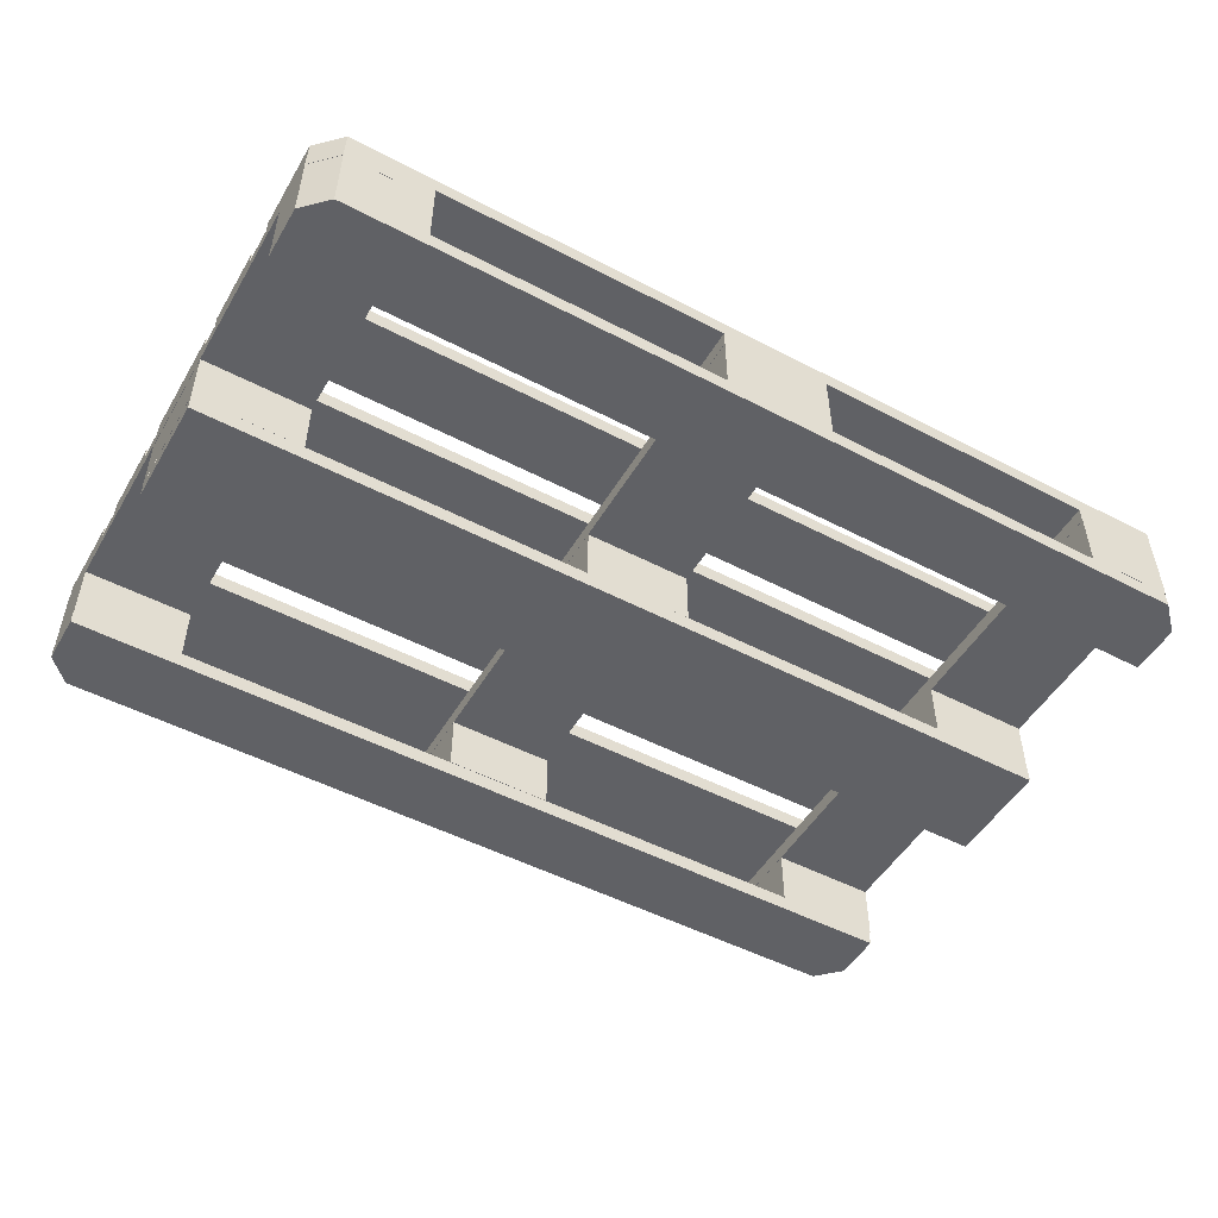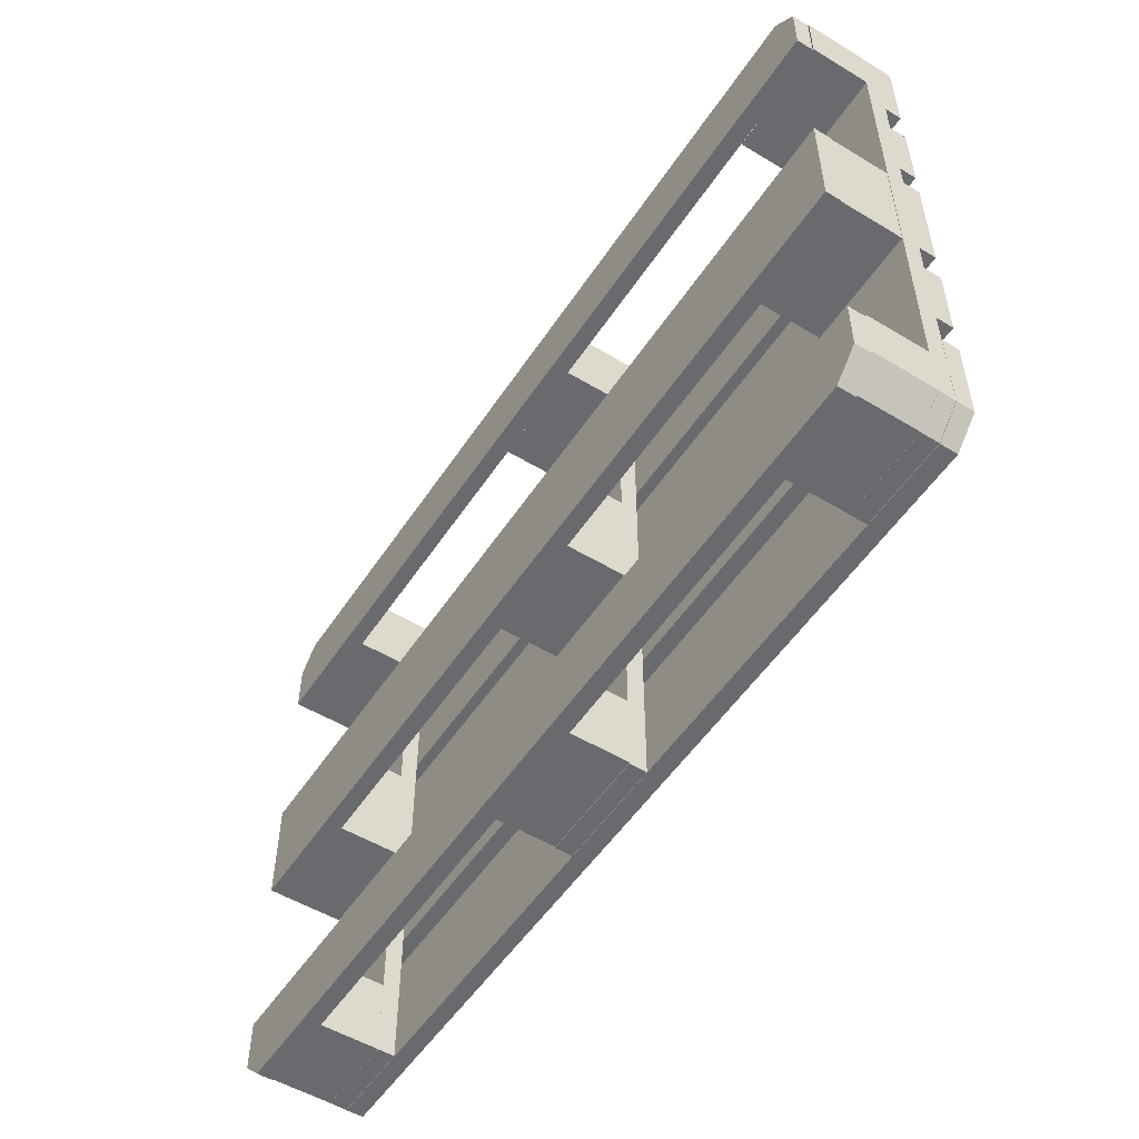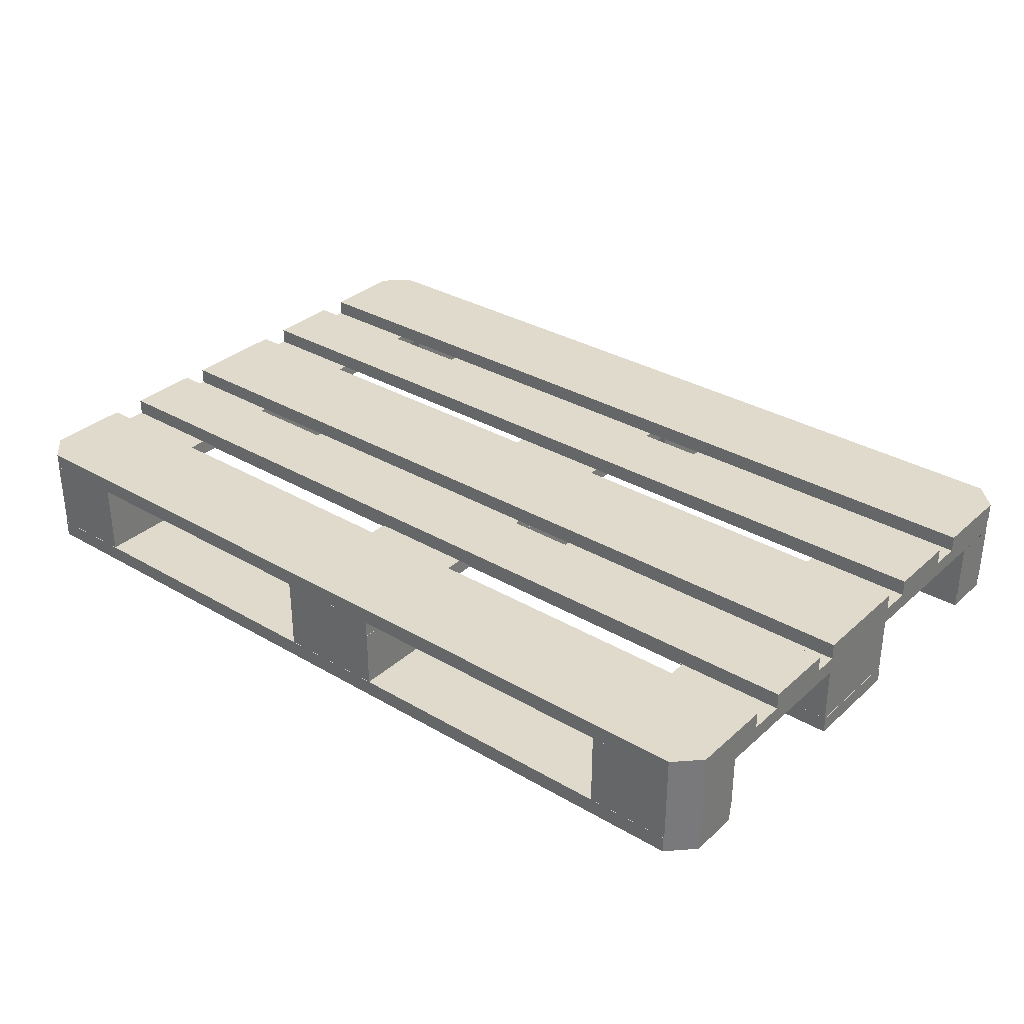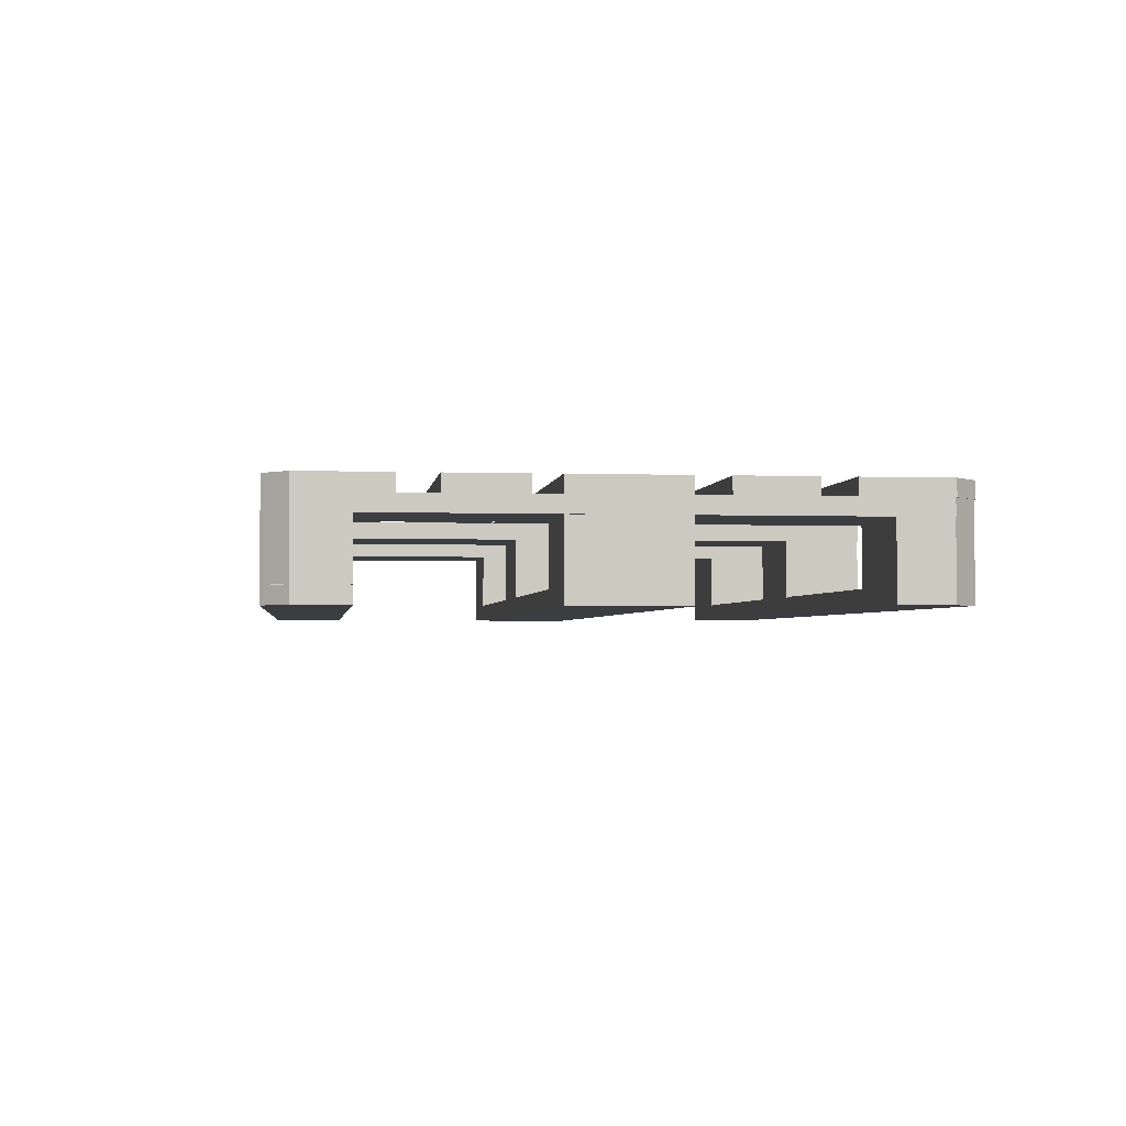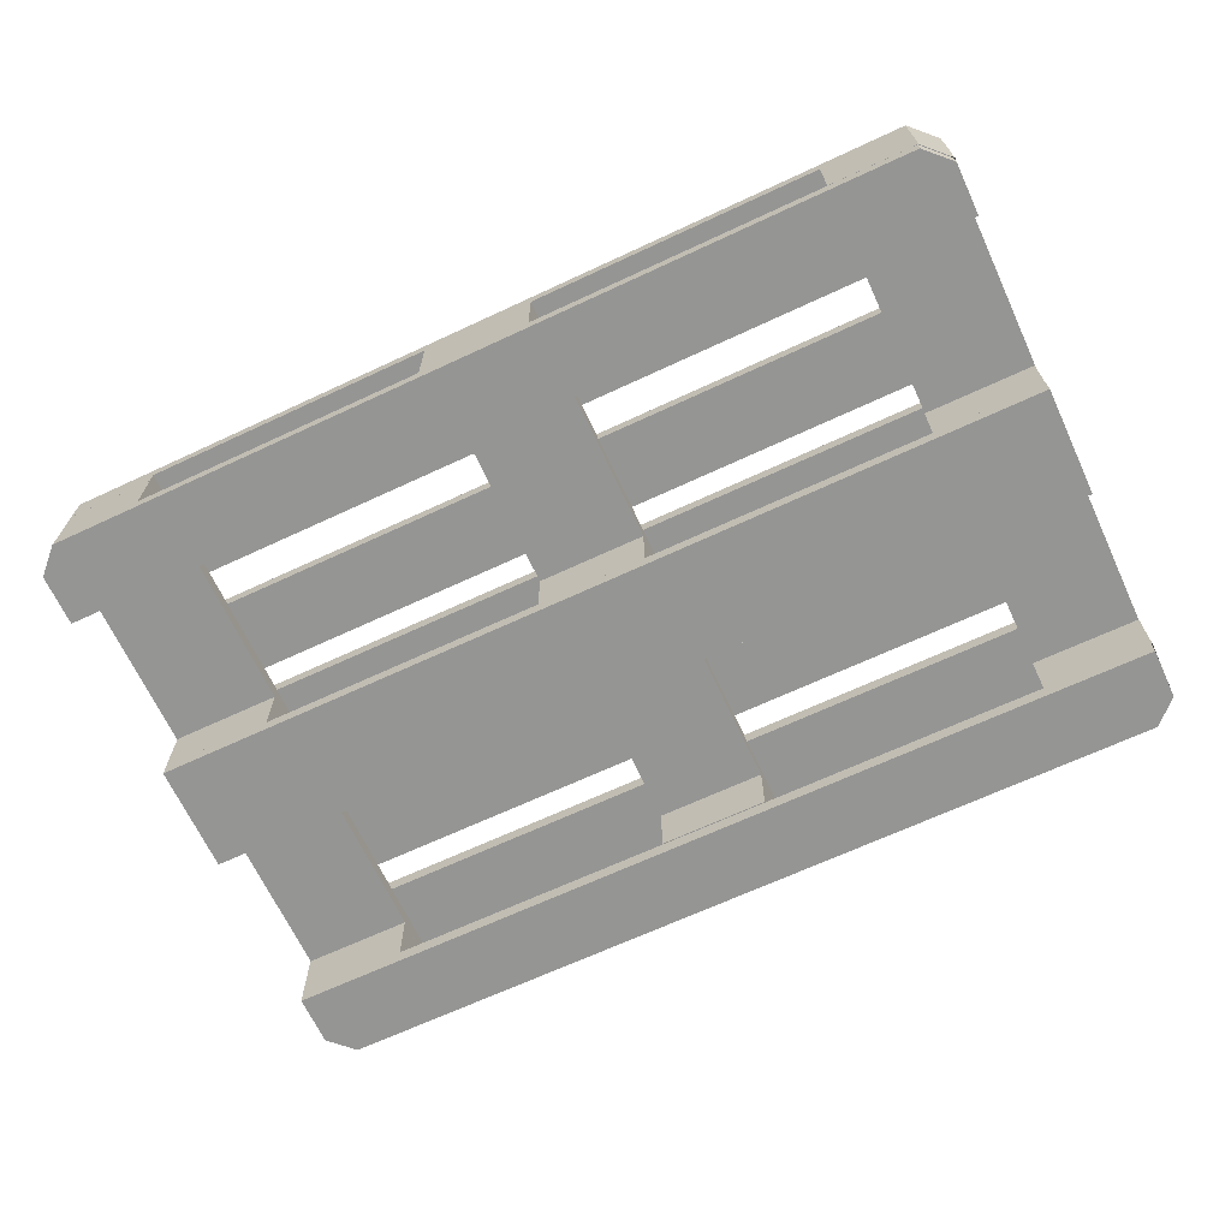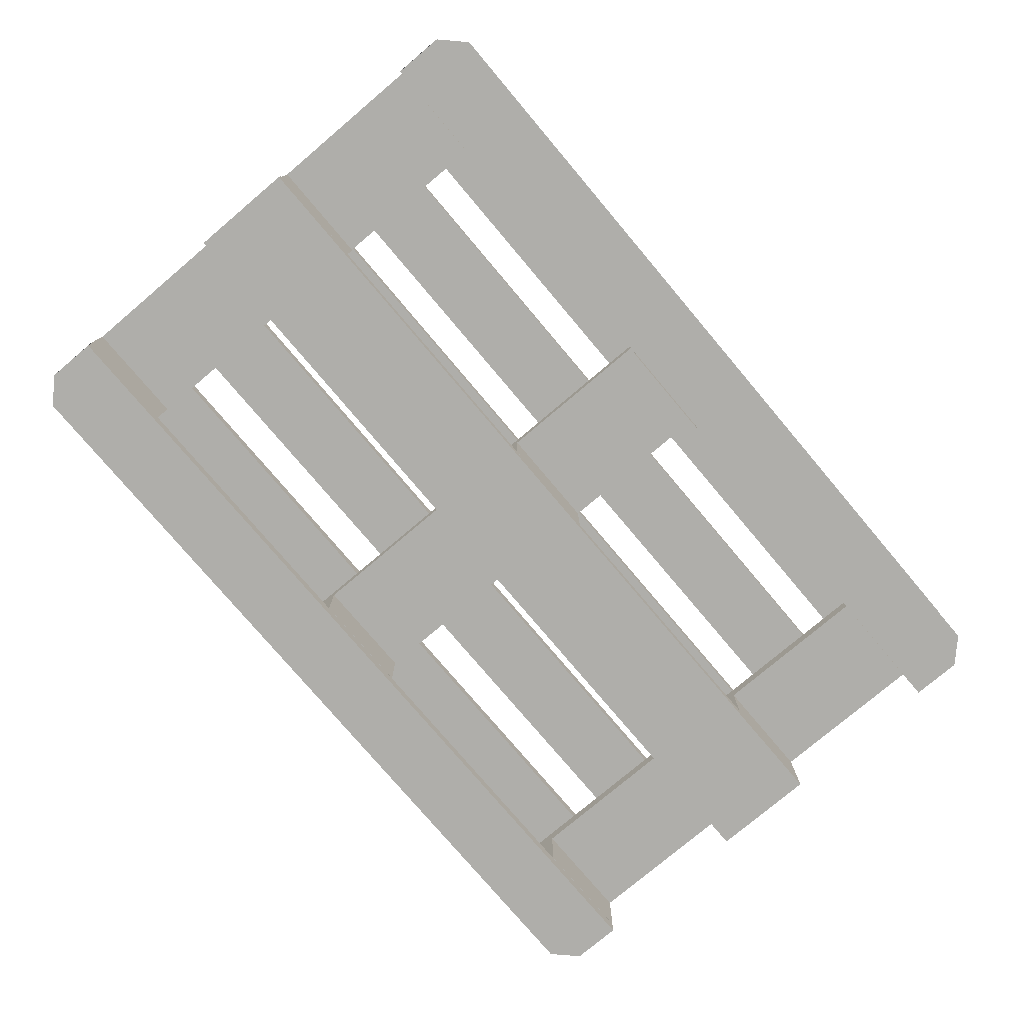
<metadata>
{"format":"obj","ext":"obj","renderer":"f3d","projection":"perspective","resolution":1024,"background":"white","views":[{"elev":-50.3,"azim":-29.8,"up":"+Y"},{"elev":-53.0,"azim":57.2,"up":"+Z"},{"elev":32.5,"azim":39.2,"up":"+Y"},{"elev":-2.4,"azim":83.0,"up":"+Y"},{"elev":-67.4,"azim":25.0,"up":"+Y"},{"elev":-77.6,"azim":130.2,"up":"+Y"}]}
</metadata>
<code>
g default
v 60 59.54 25.5
v -60 59.54 25.5
v -60 61.74 25.5
v 60 61.74 25.5
v 60 61.74 36.8
v -60 61.74 36.8
v -56.8 61.74 40
v 56.8 61.74 40
v 56.8 59.54 40
v -56.8 59.54 40
v -60 59.54 36.8
v 60 59.54 36.8
v 45.5 57.35 -40
v 45.5 57.35 40
v 45.5 59.55 40
v 45.5 59.55 -40
v 56.8 59.55 -40
v 56.8 59.55 40
v 60 59.55 36.8
v 60 59.55 -36.8
v 60 57.35 -36.8
v 60 57.35 36.8
v 56.8 57.35 40
v 56.8 57.35 -40
v -45.52 49.54 -7.25
v -60.02 49.54 -7.25
v -60.02 57.34 -7.25
v -45.52 57.34 -7.25
v -45.52 57.34 7.25
v -60.02 57.34 7.25
v -60.02 49.54 7.25
v -45.52 49.54 7.25
v -45.57 49.55 -39.96
v -56.87 49.55 -39.96
v -56.87 57.35 -39.96
v -45.57 57.35 -39.96
v -45.57 57.35 -29.96
v -60.07 57.35 -29.96
v -60.07 49.55 -29.96
v -45.57 49.55 -29.96
v -60.07 57.35 -36.76
v -60.07 49.55 -36.76
v 45.53 57.35 -39.96
v 56.83 57.35 -39.96
v 56.83 49.55 -39.96
v 45.53 49.55 -39.96
v 45.53 49.55 -29.96
v 60.03 49.55 -29.96
v 60.03 57.35 -29.96
v 45.53 57.35 -29.96
v 60.03 49.55 -36.76
v 60.03 57.35 -36.76
v 59.9 47.38 30.03
v -60.1 47.38 30.03
v -60.1 49.58 30.03
v 59.9 49.58 30.03
v 59.9 49.58 36.83
v -60.1 49.58 36.83
v -56.9 49.58 40.03
v 56.7 49.58 40.03
v 56.7 47.38 40.03
v -56.9 47.38 40.03
v -60.1 47.38 36.83
v 59.9 47.38 36.83
v -60 59.54 -11.49
v 60 59.54 -11.49
v -60 61.74 -11.49
v 60 61.74 -11.49
v -60 61.74 -21.49
v 60 61.74 -21.49
v -60 59.54 -21.49
v 60 59.54 -21.49
v 45.53 49.61 40.04
v 56.83 49.61 40.04
v 56.83 57.41 40.04
v 45.53 57.41 40.04
v 45.53 57.41 30.04
v 60.03 57.41 30.04
v 60.03 49.61 30.04
v 45.53 49.61 30.04
v 60.03 57.41 36.84
v 60.03 49.61 36.84
v 45.43 49.54 7.25
v 59.93 49.54 7.25
v 59.93 57.34 7.25
v 45.43 57.34 7.25
v 45.43 57.34 -7.25
v 59.93 57.34 -7.25
v 59.93 49.54 -7.25
v 45.43 49.54 -7.25
v 7.25 57.35 40
v 7.25 57.35 -40
v 7.25 59.55 -40
v 7.25 59.55 40
v -7.25 59.55 -40
v -7.25 59.55 40
v -7.25 57.35 -40
v -7.25 57.35 40
v 7.282 49.57 30
v -7.218 49.57 30
v -7.218 57.37 30
v 7.282 57.37 30
v 7.282 57.37 40
v -7.218 57.37 40
v -7.218 49.57 40
v 7.282 49.57 40
v -59.98 59.54 -25.63
v 60.02 59.54 -25.63
v 60.02 61.74 -25.63
v -59.98 61.74 -25.63
v -59.98 61.74 -36.93
v 60.02 61.74 -36.93
v 56.82 61.74 -40.13
v -56.78 61.74 -40.13
v -56.78 59.54 -40.13
v 56.82 59.54 -40.13
v 60.02 59.54 -36.93
v -59.98 59.54 -36.93
v -7.218 49.58 -29.85
v 7.282 49.58 -29.85
v 7.282 57.38 -29.85
v -7.218 57.38 -29.85
v -7.218 57.38 -39.85
v 7.282 57.38 -39.85
v 7.282 49.58 -39.85
v -7.218 49.58 -39.85
v -60.1 47.53 -30.04
v 59.9 47.53 -30.04
v 59.9 49.73 -30.04
v -60.1 49.73 -30.04
v -60.1 49.73 -36.84
v 59.9 49.73 -36.84
v 56.7 49.73 -40.04
v -56.9 49.73 -40.04
v -56.9 47.53 -40.04
v 56.7 47.53 -40.04
v 59.9 47.53 -36.84
v -60.1 47.53 -36.84
v -45.56 57.35 40
v -45.56 57.35 -40
v -45.56 59.55 -40
v -45.56 59.55 40
v -56.86 59.55 40
v -56.86 59.55 -40
v -60.06 59.55 -36.8
v -60.06 59.55 36.8
v -60.06 57.35 36.8
v -60.06 57.35 -36.8
v -56.86 57.35 -40
v -56.86 57.35 40
v -60 59.54 -7.25
v 60 59.54 -7.25
v 60 59.54 7.25
v -60 59.54 7.25
v 60 61.74 7.25
v -60 61.74 7.25
v 60 61.74 -7.25
v -60 61.74 -7.25
v 60 59.54 10.65
v -60 59.54 10.65
v 60 61.74 10.65
v -60 61.74 10.65
v 60 61.74 20.65
v -60 61.74 20.65
v 60 59.54 20.65
v -60 59.54 20.65
v -7.231 49.54 7.25
v 7.269 49.54 7.25
v 7.269 57.34 7.25
v -7.231 57.34 7.25
v -7.231 57.34 -7.25
v 7.269 57.34 -7.25
v 7.269 49.54 -7.25
v -7.231 49.54 -7.25
v -45.56 57.35 39.99
v -56.86 57.35 39.99
v -56.86 49.55 39.99
v -45.56 49.55 39.99
v -45.56 49.55 29.99
v -60.06 49.55 29.99
v -60.06 57.35 29.99
v -45.56 57.35 29.99
v -60.06 49.55 36.79
v -60.06 57.35 36.79
v -60 49.53 7.25
v 60 49.53 7.25
v 60 49.53 -7.25
v -60 49.53 -7.25
v 60 47.33 -7.25
v -60 47.33 -7.25
v 60 47.33 7.25
v -60 47.33 7.25
g polySurface45
f 1 2 3 4
f 5 6 7 8
f 9 8 7 10
f 11 6 3 2
f 5 12 1 4
f 12 9 10 11
f 9 12 5 8
f 11 10 7 6
f 4 3 6 5
f 12 11 2 1
f 13 14 15 16
f 17 18 19 20
f 21 20 19 22
f 14 23 18 15
f 17 24 13 16
f 24 23 14 13
f 17 20 21 24
f 19 18 23 22
f 24 21 22 23
f 16 15 18 17
f 25 26 27 28
f 29 30 31 32
f 26 31 30 27
f 32 25 28 29
f 33 34 35 36
f 37 38 39 40
f 41 42 39 38
f 40 33 36 37
f 34 42 41 35
f 43 44 45 46
f 47 48 49 50
f 51 52 49 48
f 50 43 46 47
f 44 52 51 45
f 53 54 55 56
f 57 58 59 60
f 61 60 59 62
f 54 63 58 55
f 57 64 53 56
f 64 61 62 63
f 57 60 61 64
f 59 58 63 62
f 64 63 54 53
f 56 55 58 57
f 65 66 68 67
f 67 68 70 69
f 69 70 72 71
f 71 72 66 65
f 66 72 70 68
f 71 65 67 69
f 73 74 75 76
f 77 78 79 80
f 81 82 79 78
f 80 73 76 77
f 74 82 81 75
f 83 84 85 86
f 87 88 89 90
f 84 89 88 85
f 90 83 86 87
f 91 92 93 94
f 94 93 95 96
f 96 95 97 98
f 98 97 92 91
f 92 97 95 93
f 98 91 94 96
f 99 100 101 102
f 103 104 105 106
f 100 105 104 101
f 106 99 102 103
f 107 108 109 110
f 111 112 113 114
f 115 114 113 116
f 117 112 109 108
f 111 118 107 110
f 118 115 116 117
f 115 118 111 114
f 117 116 113 112
f 110 109 112 111
f 118 117 108 107
f 119 120 121 122
f 123 124 125 126
f 120 125 124 121
f 126 119 122 123
f 127 128 129 130
f 131 132 133 134
f 135 134 133 136
f 128 137 132 129
f 131 138 127 130
f 138 135 136 137
f 131 134 135 138
f 133 132 137 136
f 138 137 128 127
f 130 129 132 131
f 139 140 141 142
f 143 144 145 146
f 147 146 145 148
f 140 149 144 141
f 143 150 139 142
f 150 149 140 139
f 143 146 147 150
f 145 144 149 148
f 150 147 148 149
f 142 141 144 143
f 151 152 153 154
f 154 153 155 156
f 156 155 157 158
f 158 157 152 151
f 152 157 155 153
f 158 151 154 156
f 159 160 162 161
f 161 162 164 163
f 163 164 166 165
f 165 166 160 159
f 160 166 164 162
f 165 159 161 163
f 167 168 169 170
f 171 172 173 174
f 168 173 172 169
f 174 167 170 171
f 175 176 177 178
f 179 180 181 182
f 183 184 181 180
f 182 175 178 179
f 176 184 183 177
f 185 186 187 188
f 188 187 189 190
f 190 189 191 192
f 192 191 186 185
f 186 191 189 187
f 192 185 188 190

</code>
